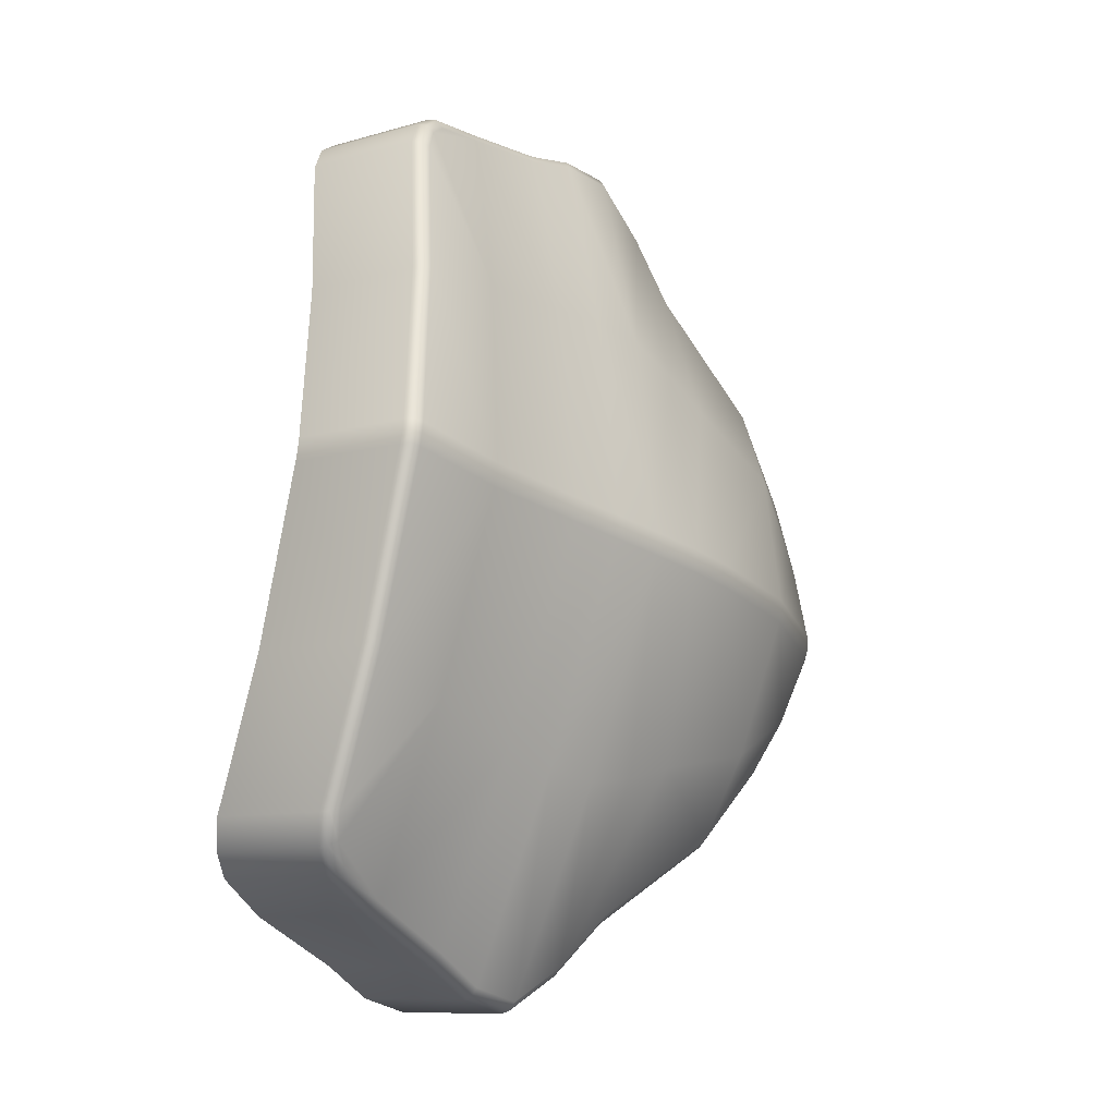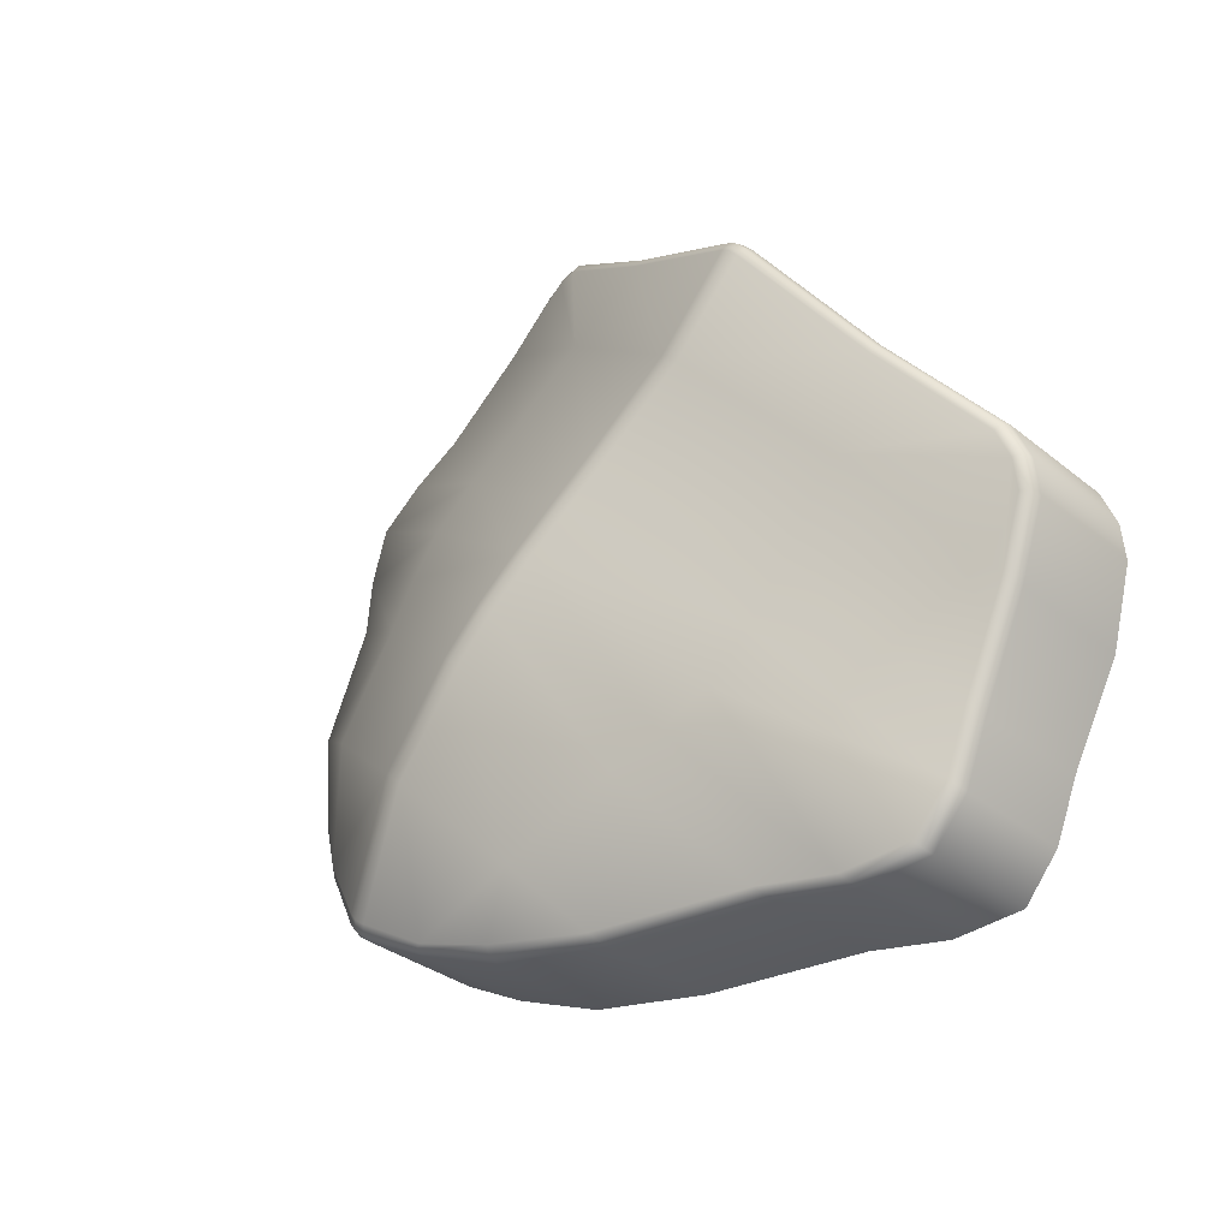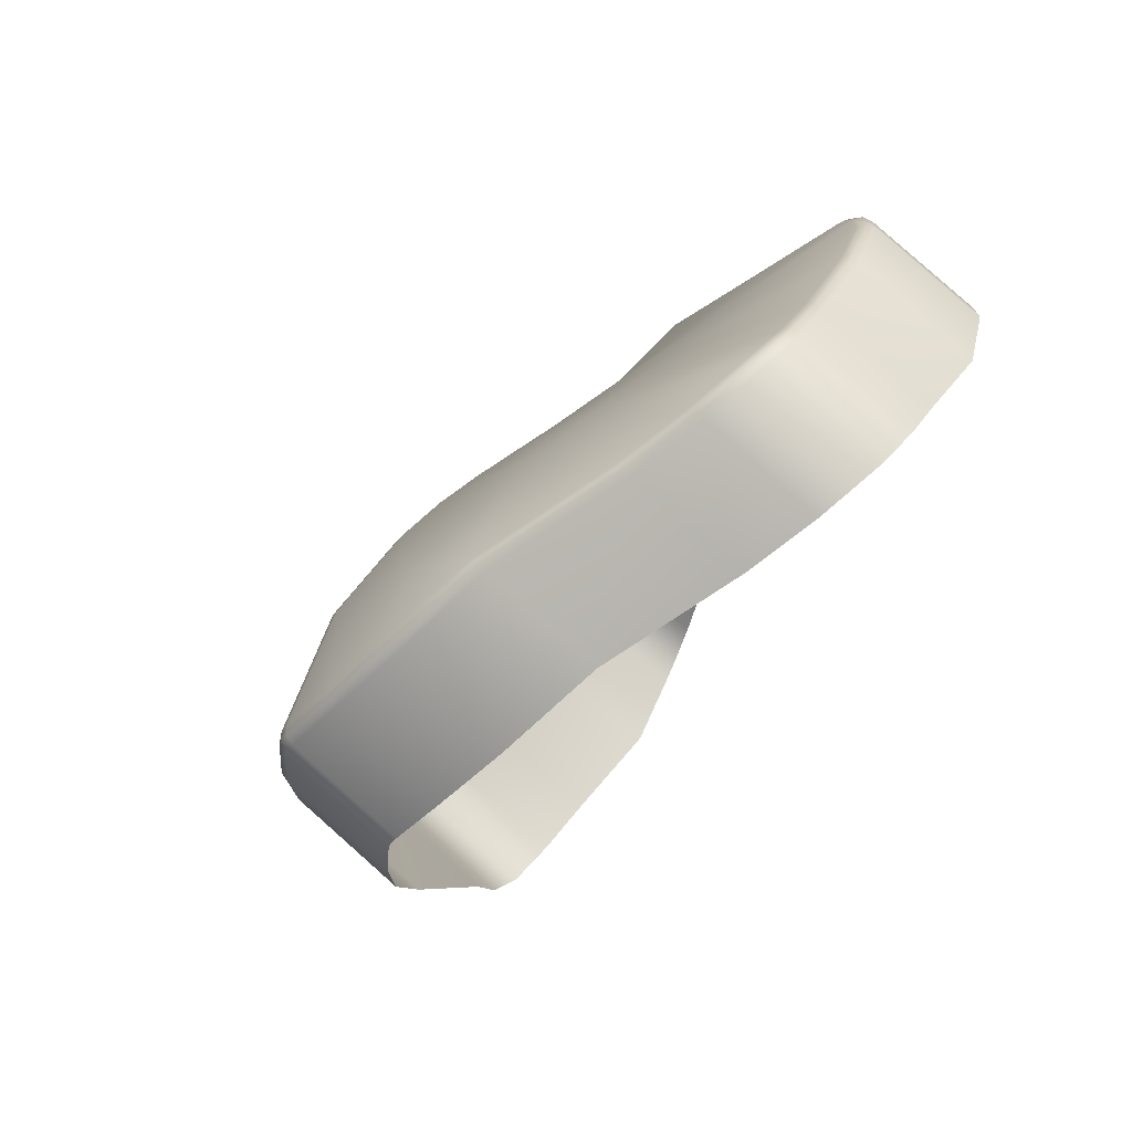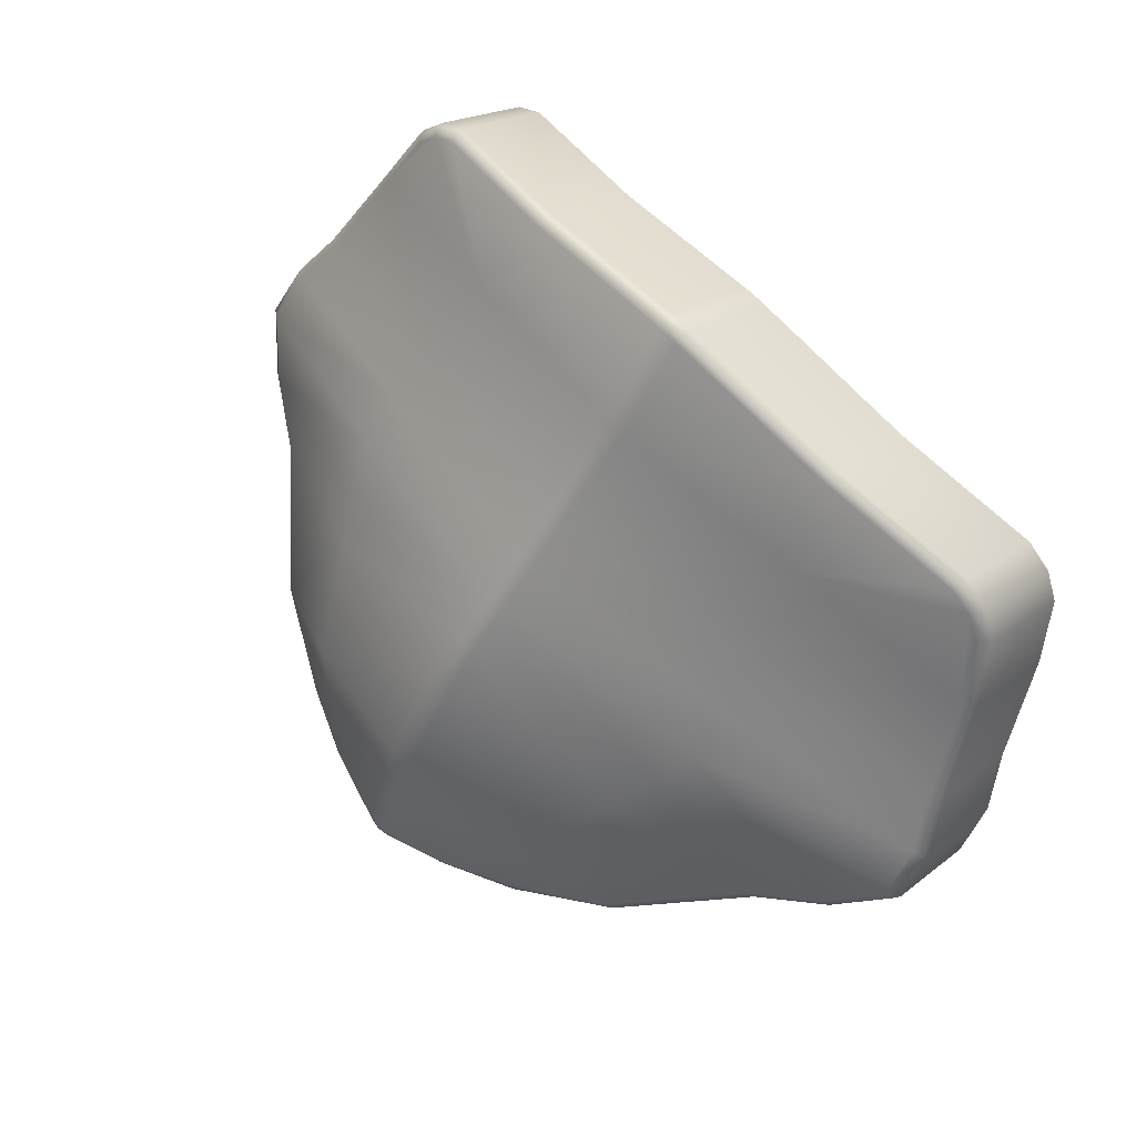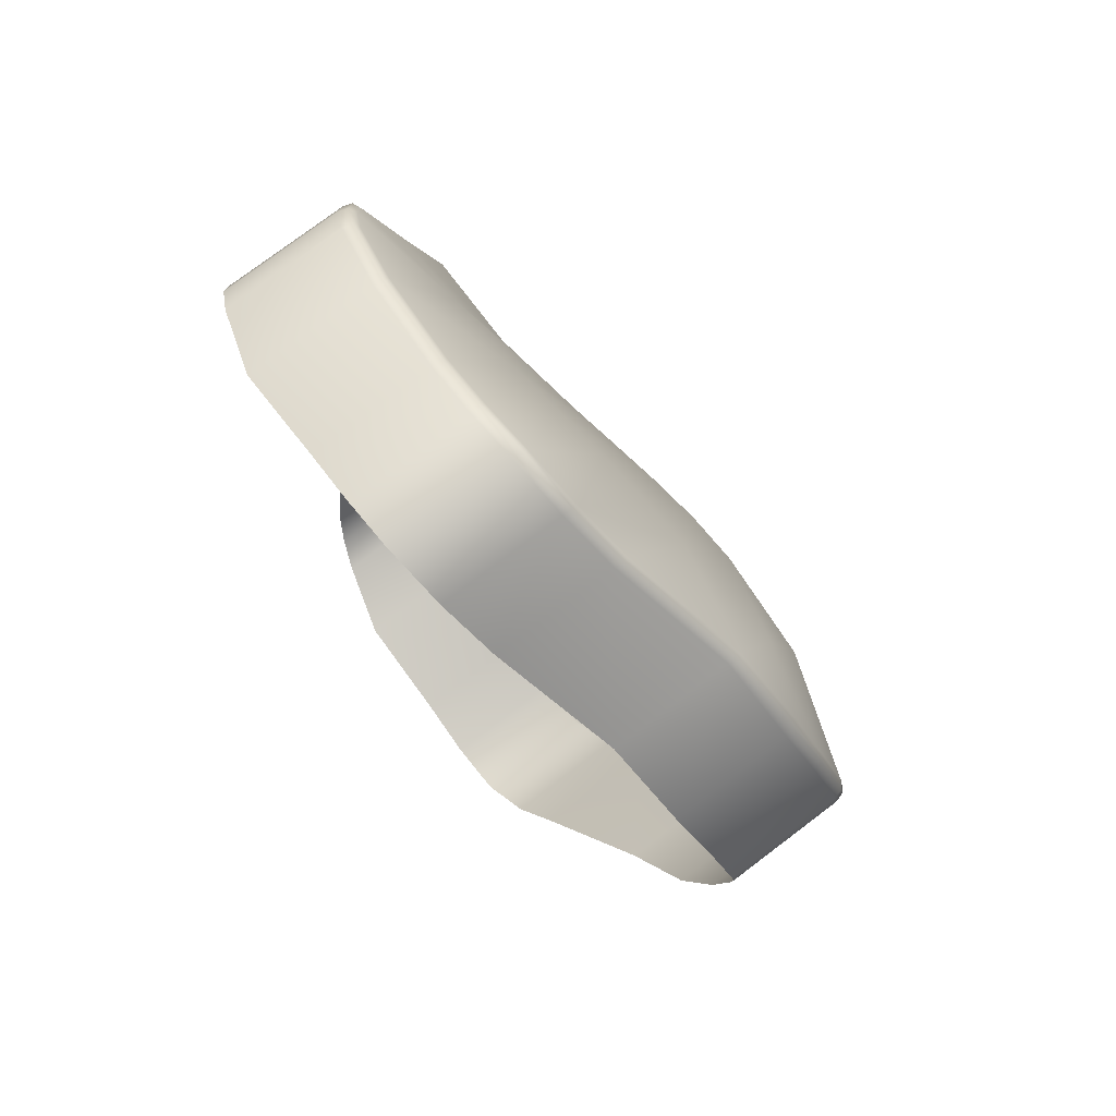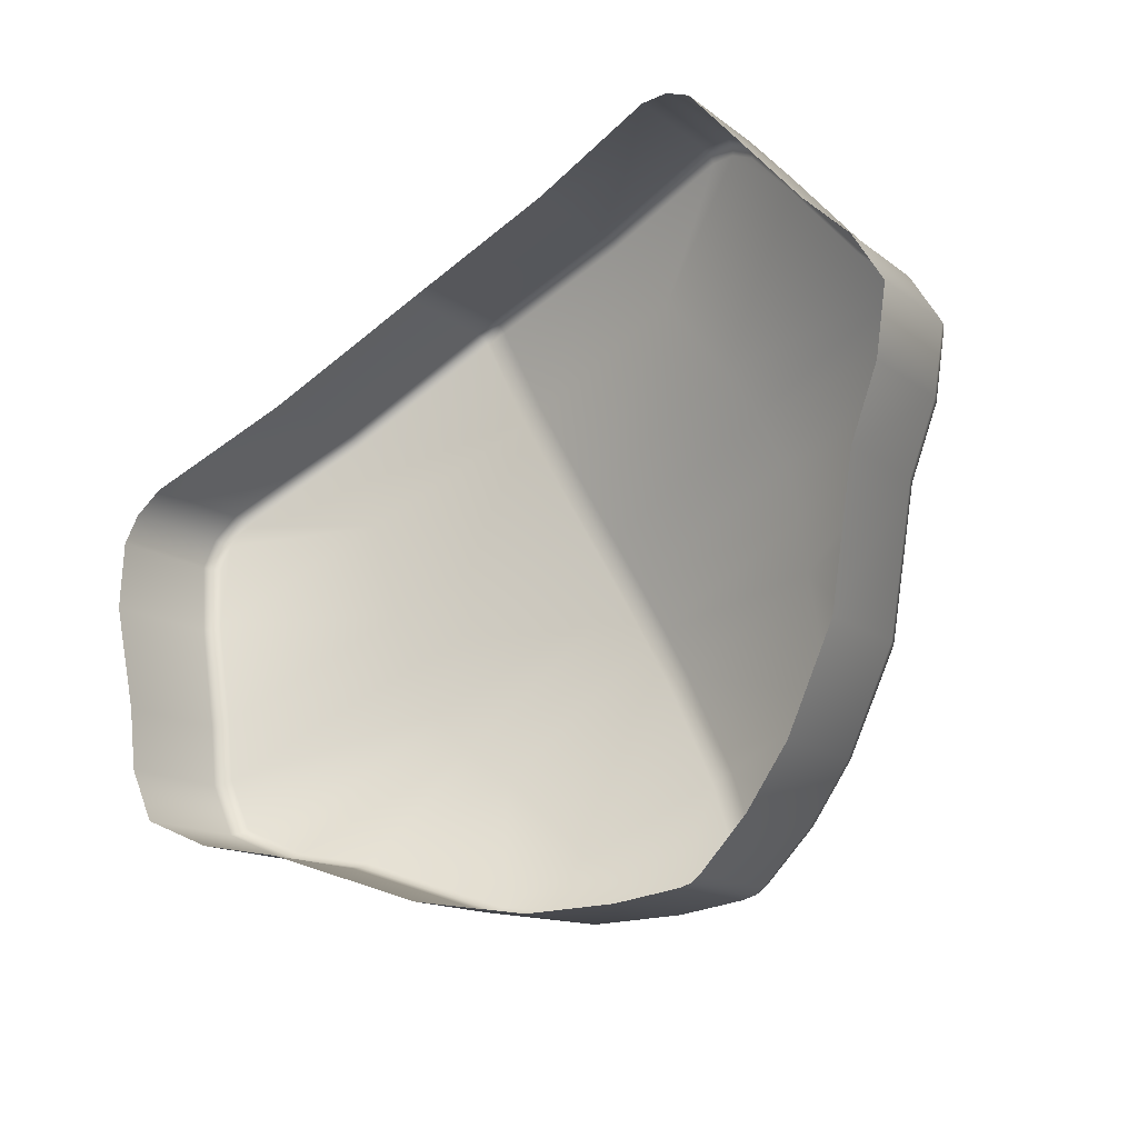
<metadata>
{"format":"obj","ext":"obj","renderer":"f3d","projection":"perspective","resolution":1024,"background":"white","views":[{"elev":72.4,"azim":-84.0,"up":"+Y"},{"elev":21.0,"azim":57.3,"up":"+Y"},{"elev":-31.3,"azim":69.3,"up":"+Y"},{"elev":66.4,"azim":46.0,"up":"+Y"},{"elev":-17.9,"azim":-86.2,"up":"+Y"},{"elev":-58.1,"azim":-139.5,"up":"+Y"}]}
</metadata>
<code>
g Turtle_Shield_02_06
v 0.00172 -0.04154 0.03676
v -1.493e-06 -0.04165 0.03703
v -1.617e-08 -0.03044 0.05198
v 0.001741 -0.03034 0.05169
v 1.356e-07 -0.02915 0.05292
v 0.01077 -0.02911 0.04889
v 0.01077 -0.04032 0.03394
v 0.02261 -0.02626 0.04426
v 0.02261 -0.03747 0.0293
v 0.03666 -0.01965 0.03664
v 0.03666 -0.03086 0.02169
v 0.05144 -0.01088 0.02245
v 0.05144 -0.0221 0.007498
v 0.06041 -0.00692 0.01658
v 0.06041 -0.01813 0.001628
v 0.06677 -0.001528 0.01073
v 0.06677 -0.01274 -0.004226
v 0.06609 0.004942 0.005388
v 0.0661 -0.006201 -0.009469
v 0.06289 0.001012 -0.01461
v 0.06289 0.01222 0.0003473
v 0.05873 0.01351 -0.02386
v 0.05873 0.02562 -0.007999
v 0.05566 0.02405 -0.02777
v 0.05566 0.03526 -0.01281
v 0.05269 0.02798 -0.02876
v 0.05268 0.03916 -0.01388
v 0.0485 0.03077 -0.02892
v 0.0485 0.04198 -0.01397
v 0.02674 0.03628 -0.02578
v 0.02674 0.04749 -0.01083
v 0.001729 0.04398 -0.02339
v 0.001787 0.05514 -0.008491
v 1.238e-07 0.04425 -0.02331
v 1.533e-07 0.05543 -0.008382
v 1.543e-07 0.05593 -0.007012
v 0.001754 0.05565 -0.007097
v 0.02684 0.04797 -0.009501
v 0.001772 0.05484 -0.005881
v 1.518e-07 0.05511 -0.005827
v 0.0484 0.04248 -0.0126
v 0.02714 0.04716 -0.008378
v 0.001762 0.0418 0.003575
v 1.138e-07 0.04198 0.003702
v 0.0524 0.03976 -0.01253
v 0.0481 0.04176 -0.01135
v 0.03022 0.03596 -0.0005018
v 0.001748 0.03036 0.01462
v 7.548e-08 0.03054 0.01479
v 5.744e-08 0.02466 0.02078
v 0.05527 0.036 -0.01153
v 0.05158 0.03932 -0.01135
v 0.001742 0.02447 0.02062
v 4.075e-08 0.01876 0.02675
v 0.05832 0.02661 -0.006824
v 0.03279 0.02378 0.008802
v 0.05707 0.02733 -0.00616
v 0.05409 0.03599 -0.01052
v 0.06247 0.01321 0.001518
v 0.001735 0.01855 0.02659
v 2.466e-08 0.0127 0.03247
v 0.06121 0.01392 0.00217
v 0.06568 0.005919 0.006564
v 0.03414 0.01704 0.01454
v 0.06635 -0.0005479 0.01191
v 0.06444 0.006609 0.007229
v 0.06 -0.005929 0.01777
v 0.03413 0.01058 0.02049
v 0.06509 0.0001543 0.01259
v 0.05104 -0.009881 0.02366
v 0.05877 -0.005193 0.01848
v 0.03179 0.004982 0.0259
v 0.03626 -0.01865 0.03785
v 0.04983 -0.009111 0.0244
v 0.001725 0.01249 0.03229
v 8.825e-09 0.006234 0.03768
v 0.02244 -0.025 0.04529
v 0.02851 -0.0004726 0.03121
v 0.03505 -0.01788 0.0386
v 0.001721 0.006025 0.03748
v 0.01102 -0.02793 0.0498
v 0.02243 -0.01274 0.04273
v 0.001751 -0.008524 0.0466
v -2.37e-08 -0.008345 0.04677
v 0.02194 -0.02345 0.04553
v 0.01179 -0.02665 0.04966
v 0.001737 -0.02904 0.05265
v 0.001767 -0.02742 0.0526
v 2.913e-07 -0.02756 0.05286
v -0.001729 0.04398 -0.02339
v 1.238e-07 0.04425 -0.02331
v 1.533e-07 0.05543 -0.008382
v -0.001786 0.05514 -0.008491
v 1.543e-07 0.05593 -0.007012
v -0.02674 0.04749 -0.01083
v -0.02674 0.03628 -0.02578
v -0.0485 0.04198 -0.01397
v -0.0485 0.03077 -0.02892
v -0.05268 0.03916 -0.01388
v -0.05269 0.02798 -0.02876
v -0.05566 0.03526 -0.01281
v -0.05566 0.02405 -0.02777
v -0.05873 0.02562 -0.007999
v -0.05873 0.01351 -0.02386
v -0.06289 0.01222 0.0003472
v -0.06289 0.001012 -0.01461
v -0.06609 0.004943 0.005388
v -0.0661 -0.0062 -0.009469
v -0.06677 -0.01274 -0.004226
v -0.06677 -0.001527 0.01073
v -0.06041 -0.01813 0.001628
v -0.06041 -0.006919 0.01658
v -0.05144 -0.02209 0.007498
v -0.05144 -0.01088 0.02245
v -0.03666 -0.03086 0.02169
v -0.03666 -0.01965 0.03664
v -0.02261 -0.03738 0.02945
v -0.02261 -0.02616 0.0444
v -0.0122 -0.03993 0.03373
v -0.0122 -0.02872 0.04868
v -0.001726 -0.04151 0.03679
v -0.001741 -0.03031 0.05173
v -1.493e-06 -0.04165 0.03703
v -1.617e-08 -0.03044 0.05198
v 1.356e-07 -0.02915 0.05292
v -0.001739 -0.02902 0.05267
v -0.01244 -0.02753 0.04958
v -0.001766 -0.0274 0.05259
v 2.913e-07 -0.02756 0.05286
v -0.02244 -0.0249 0.04543
v -0.01315 -0.02622 0.04942
v -0.001751 -0.008524 0.0466
v -2.37e-08 -0.008345 0.04677
v -0.03626 -0.01865 0.03785
v -0.02194 -0.02336 0.04566
v -0.02243 -0.01274 0.04273
v -0.001721 0.006025 0.03748
v 8.825e-09 0.006234 0.03768
v -0.05104 -0.009881 0.02366
v -0.03505 -0.01788 0.0386
v -0.02851 -0.0004724 0.03121
v -0.001725 0.01249 0.03229
v 2.466e-08 0.0127 0.03247
v -0.06 -0.005928 0.01777
v -0.04983 -0.00911 0.0244
v -0.001735 0.01855 0.02659
v 4.075e-08 0.01876 0.02675
v -0.03181 0.004975 0.02589
v -0.05877 -0.005192 0.01848
v -0.06635 -0.0005476 0.01191
v -0.03413 0.01058 0.02049
v -0.06509 0.0001547 0.01259
v -0.06568 0.005919 0.006564
v -0.001742 0.02447 0.02062
v 5.744e-08 0.02466 0.02078
v 7.548e-08 0.03054 0.01479
v -0.03413 0.01703 0.01452
v -0.06247 0.01321 0.001518
v -0.06444 0.006609 0.007229
v -0.03279 0.02378 0.008802
v -0.001748 0.03036 0.01462
v -0.05832 0.02661 -0.006824
v -0.06121 0.01392 0.00217
v -0.001762 0.0418 0.003575
v 1.138e-07 0.04198 0.003702
v -0.05527 0.036 -0.01153
v -0.05707 0.02733 -0.00616
v -0.03022 0.03596 -0.0005018
v -0.001772 0.05484 -0.005881
v 1.518e-07 0.05511 -0.005827
v -0.0524 0.03976 -0.01253
v -0.05409 0.03599 -0.01052
v -0.05158 0.03932 -0.01135
v -0.0484 0.04248 -0.0126
v -0.02714 0.04716 -0.008378
v -0.001754 0.05565 -0.007097
v -0.0481 0.04176 -0.01135
v -0.02684 0.04797 -0.009501
g Turtle_Shield_02_06_0
f 3 2 1
f 4 3 1
f 5 3 4
f 4 1 6
f 1 7 6
f 6 7 8
f 7 9 8
f 8 9 10
f 9 11 10
f 10 11 12
f 11 13 12
f 12 13 14
f 13 15 14
f 16 14 15
f 17 16 15
f 16 17 18
f 17 19 18
f 19 20 18
f 20 21 18
f 20 22 21
f 22 23 21
f 22 24 23
f 24 25 23
f 24 26 25
f 26 27 25
f 27 26 28
f 29 27 28
f 28 30 29
f 30 31 29
f 30 32 31
f 32 33 31
f 32 34 33
f 34 35 33
f 35 36 33
f 33 37 31
f 36 37 33
f 31 38 29
f 37 38 31
f 37 36 39
f 38 37 39
f 36 40 39
f 29 41 27
f 38 41 29
f 42 38 39
f 41 38 42
f 39 40 43
f 39 43 42
f 40 44 43
f 41 45 27
f 27 45 25
f 46 41 42
f 45 41 46
f 43 47 42
f 42 47 46
f 43 44 48
f 47 43 48
f 44 49 48
f 49 50 48
f 45 51 25
f 25 51 23
f 52 45 46
f 47 52 46
f 51 45 52
f 50 53 48
f 50 54 53
f 51 55 23
f 23 55 21
f 56 47 48
f 56 48 53
f 52 47 57
f 47 56 57
f 58 51 52
f 55 51 58
f 58 52 57
f 57 55 58
f 55 59 21
f 59 55 57
f 21 59 18
f 54 60 53
f 54 61 60
f 56 62 57
f 62 59 57
f 59 63 18
f 63 59 62
f 18 63 16
f 64 56 53
f 56 64 62
f 64 53 60
f 63 65 16
f 16 65 14
f 66 63 62
f 64 66 62
f 65 63 66
f 65 67 14
f 14 67 12
f 64 68 66
f 68 64 60
f 69 65 66
f 67 65 69
f 68 69 66
f 67 70 12
f 12 70 10
f 71 67 69
f 69 68 71
f 70 67 71
f 72 68 60
f 68 72 71
f 70 73 10
f 10 73 8
f 74 70 71
f 71 72 74
f 73 70 74
f 75 72 60
f 61 75 60
f 61 76 75
f 73 77 8
f 8 77 6
f 72 78 74
f 78 72 75
f 79 73 74
f 77 73 79
f 74 78 79
f 76 80 75
f 80 78 75
f 77 81 6
f 6 81 4
f 78 82 79
f 82 78 80
f 80 76 83
f 83 82 80
f 76 84 83
f 85 77 79
f 79 82 85
f 81 77 85
f 82 86 85
f 86 82 83
f 86 81 85
f 81 87 4
f 87 81 86
f 87 5 4
f 83 84 88
f 88 86 83
f 88 87 86
f 5 87 88
f 84 89 88
f 89 5 88
f 92 91 90
f 93 92 90
f 94 92 93
f 93 90 95
f 90 96 95
f 95 96 97
f 96 98 97
f 99 97 98
f 100 99 98
f 99 100 101
f 100 102 101
f 101 102 103
f 102 104 103
f 103 104 105
f 104 106 105
f 105 106 107
f 106 108 107
f 108 109 107
f 109 110 107
f 110 109 111
f 112 110 111
f 111 113 112
f 113 114 112
f 113 115 114
f 115 116 114
f 115 117 116
f 117 118 116
f 117 119 118
f 119 120 118
f 119 121 120
f 121 122 120
f 121 123 122
f 123 124 122
f 124 125 122
f 122 126 120
f 125 126 122
f 120 127 118
f 126 127 120
f 126 125 128
f 127 126 128
f 125 129 128
f 118 130 116
f 127 130 118
f 131 127 128
f 130 127 131
f 128 129 132
f 128 132 131
f 129 133 132
f 130 134 116
f 116 134 114
f 135 130 131
f 134 130 135
f 132 136 131
f 131 136 135
f 132 133 137
f 136 132 137
f 133 138 137
f 134 139 114
f 114 139 112
f 140 134 135
f 136 140 135
f 139 134 140
f 141 136 137
f 136 141 140
f 137 138 142
f 141 137 142
f 138 143 142
f 139 144 112
f 112 144 110
f 145 139 140
f 141 145 140
f 144 139 145
f 142 143 146
f 143 147 146
f 148 141 142
f 148 142 146
f 145 141 149
f 141 148 149
f 149 144 145
f 144 150 110
f 110 150 107
f 148 151 149
f 151 148 146
f 144 149 152
f 150 144 152
f 151 152 149
f 150 153 107
f 153 150 152
f 107 153 105
f 146 147 154
f 147 155 154
f 155 156 154
f 151 146 157
f 151 157 152
f 146 154 157
f 153 158 105
f 105 158 103
f 159 153 152
f 157 159 152
f 158 153 159
f 157 154 160
f 157 160 159
f 156 161 154
f 154 161 160
f 158 162 103
f 103 162 101
f 163 158 159
f 160 163 159
f 162 158 163
f 161 156 164
f 156 165 164
f 162 166 101
f 101 166 99
f 167 162 163
f 163 160 167
f 166 162 167
f 160 161 168
f 161 164 168
f 160 168 167
f 164 165 169
f 165 170 169
f 170 94 169
f 166 171 99
f 99 171 97
f 172 166 167
f 171 166 172
f 172 167 173
f 173 171 172
f 167 168 173
f 171 174 97
f 174 171 173
f 97 174 95
f 164 169 175
f 168 164 175
f 94 176 169
f 169 176 175
f 176 94 93
f 173 168 177
f 177 174 173
f 168 175 177
f 95 178 93
f 178 176 93
f 174 178 95
f 178 174 177
f 176 178 175
f 175 178 177

</code>
